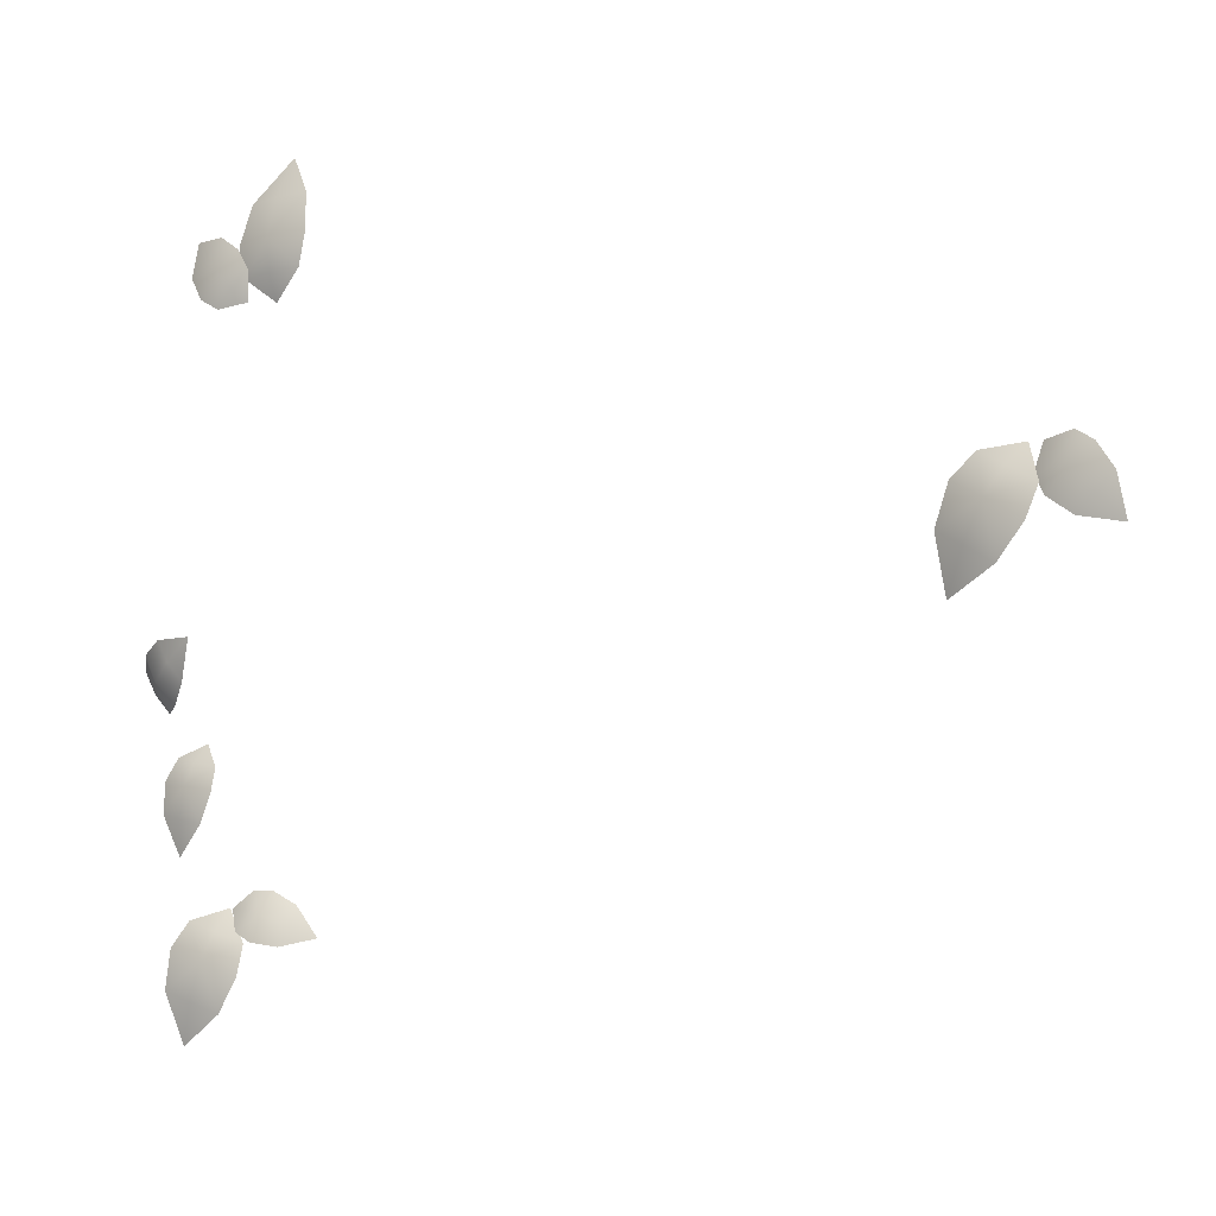
<metadata>
{"format":"obj","ext":"obj","renderer":"f3d","projection":"perspective","resolution":1024,"background":"white","views":[{"elev":9.2,"azim":-72.7,"up":"+Y"}]}
</metadata>
<code>
g A1_leaves847746
v -8942 -438.3 4611
v -8944 -448.9 4613
v -8945 -439.9 4616
v -8947 -442.2 4621
v -8939 -426 4617
v -8945 -432.5 4619
v -8943 -427.7 4622
v -8945 -429.9 4627
v -8940 -424.4 4625
v -8940 -430.6 4613
v -8947 -435.4 4626
v -8948 -434.4 4633
v -8949 -435 4641
v -8948 -430.7 4636
v -8947 -427.4 4639
v -8943 -429 4626
v -8946 -427.3 4631
v -8943 -425.3 4629
v -8942 -422 4632
v -8940 -424.1 4627
v -8945 -431.9 4628
v -8945 -423.3 4635
v -8918 -387.3 4497
v -8910 -381.6 4491
v -8917 -388.3 4491
v -8914 -389.7 4485
v -8924 -399.9 4497
v -8921 -395 4491
v -8923 -400.9 4491
v -8920 -402.3 4486
v -8922 -406.2 4493
v -8922 -393.9 4498
v -8918 -396.9 4484
v -8916 -395.3 4480
v -8912 -396.5 4473
v -8917 -398.7 4477
v -8917 -402.5 4474
v -8921 -400.4 4487
v -8921 -401.3 4481
v -8922 -403.8 4484
v -8922 -407.5 4481
v -8922 -406.2 4487
v -8920 -397.2 4484
v -8920 -406 4477
v -8944 -468.9 4484
v -8944 -461 4485
v -8943 -465.8 4480
v -8941 -462.5 4478
v -8939 -475.8 4479
v -8941 -469.9 4477
v -8938 -472.7 4475
v -8936 -469.4 4473
v -8934 -474.7 4475
v -8942 -473.7 4481
v -8938 -465.8 4474
v -8944 -492.2 4479
v -8945 -499 4483
v -8946 -492.2 4483
v -8947 -492.7 4488
v -8940 -482.8 4481
v -8945 -486.5 4484
v -8943 -482.8 4485
v -8944 -483.3 4489
v -8940 -480.3 4486
v -8942 -486.6 4479
v -8946 -487.2 4489
v -8963 -516.8 4489
v -8964 -525.8 4492
v -8965 -517.7 4494
v -8965 -519.2 4499
v -8960 -505.5 4492
v -8964 -510.9 4495
v -8962 -506.4 4497
v -8962 -507.9 4502
v -8958 -503.2 4498
v -8962 -509.8 4489
v -8964 -512.8 4502
v -8963 -507.7 4509
v -8960 -506.4 4515
v -8961 -504.3 4510
v -8959 -501.5 4511
v -8962 -506.2 4501
v -8961 -503.1 4505
v -8960 -502.9 4502
v -8958 -500 4503
v -8958 -503.2 4499
v -8963 -507.3 4504
v -8958 -499.7 4506
f 23 24 25
f 32 23 28
f 25 28 23
f 28 25 26
f 24 26 25
f 28 27 32
f 27 28 29
f 26 33 28
f 30 28 33
f 28 30 29
f 31 29 30
f 29 31 27
f 12 13 14
f 15 14 13
f 14 15 17
f 22 17 15
f 17 22 19
f 12 14 17
f 18 17 19
f 17 21 12
f 21 17 16
f 18 16 17
f 16 18 20
f 19 20 18
f 36 35 37
f 35 36 34
f 39 34 36
f 34 39 43
f 38 43 39
f 39 36 37
f 38 39 40
f 37 44 39
f 41 39 44
f 39 41 40
f 42 40 41
f 40 42 38
f 58 56 57
f 56 58 61
f 59 61 58
f 61 59 66
f 58 57 59
f 63 61 66
f 61 63 62
f 61 65 56
f 65 61 60
f 62 60 61
f 60 62 64
f 63 64 62
f 72 76 67
f 76 72 71
f 73 71 72
f 71 73 75
f 74 75 73
f 73 72 74
f 77 74 72
f 69 67 68
f 67 69 72
f 70 72 69
f 72 70 77
f 69 68 70
f 80 79 81
f 79 80 78
f 83 78 80
f 78 83 87
f 82 87 83
f 83 80 81
f 82 83 84
f 81 88 83
f 85 83 88
f 83 85 84
f 86 84 85
f 84 86 82
f 6 10 1
f 10 6 5
f 7 5 6
f 5 7 9
f 8 9 7
f 7 6 8
f 1 3 6
f 1 2 3
f 4 3 2
f 3 4 6
f 11 6 4
f 6 11 8
f 45 46 47
f 48 47 46
f 47 48 50
f 55 50 48
f 50 55 52
f 45 47 50
f 51 50 52
f 50 54 45
f 54 50 49
f 51 49 50
f 49 51 53
f 52 53 51

</code>
